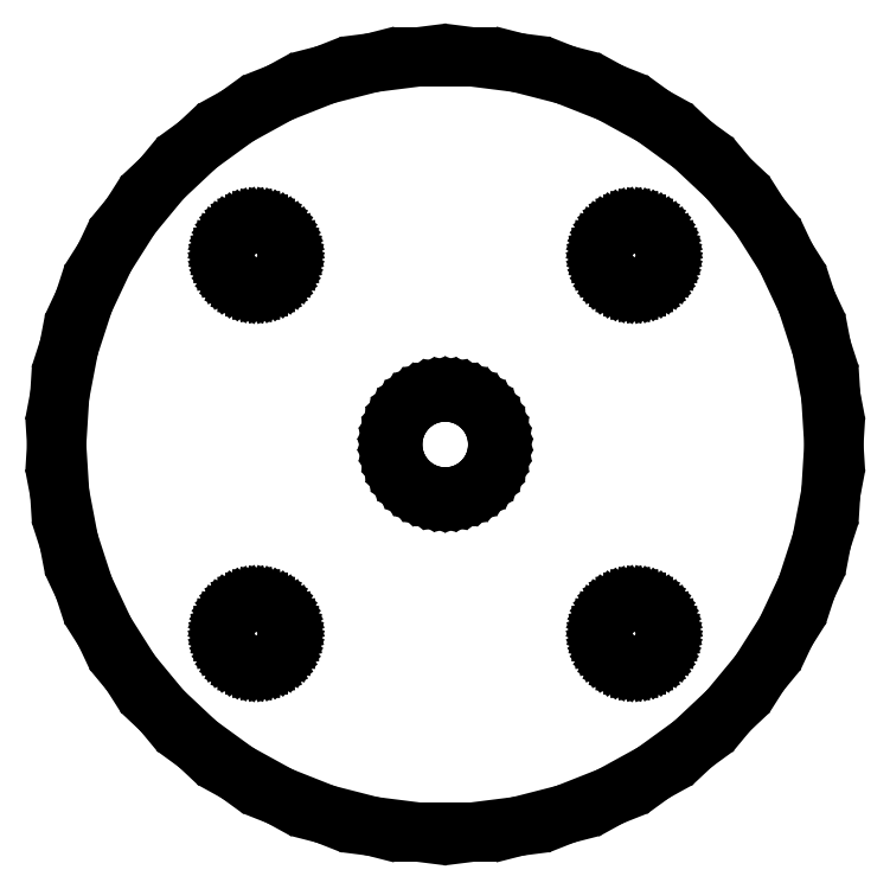
<metadata>
{"format":"dxf","ext":"dxf","renderer":"ezdxf+matplotlib","layout":"modelspace","background":"white","min_lineweight":24,"dpi":150}
</metadata>
<code>
0
SECTION
2
ENTITIES
0
LINE
8
0
10
3.467
20
-18.17
11
5.717
21
-17.59
0
LINE
8
0
10
5.717
20
-17.59
11
7.877
21
-16.74
0
LINE
8
0
10
7.877
20
-16.74
11
9.913
21
-15.62
0
LINE
8
0
10
9.913
20
-15.62
11
11.79
21
-14.25
0
LINE
8
0
10
11.79
20
-14.25
11
13.49
21
-12.66
0
LINE
8
0
10
13.49
20
-12.66
11
14.97
21
-10.87
0
LINE
8
0
10
14.97
20
-10.87
11
16.21
21
-8.912
0
LINE
8
0
10
16.21
20
-8.912
11
17.2
21
-6.81
0
LINE
8
0
10
17.2
20
-6.81
11
17.92
21
-4.601
0
LINE
8
0
10
17.92
20
-4.601
11
18.35
21
-2.319
0
LINE
8
0
10
18.35
20
-2.319
11
18.5
21
0
0
LINE
8
0
10
18.5
20
0
11
18.35
21
2.319
0
LINE
8
0
10
18.35
20
2.319
11
17.92
21
4.601
0
LINE
8
0
10
17.92
20
4.601
11
17.2
21
6.81
0
LINE
8
0
10
17.2
20
6.81
11
16.21
21
8.912
0
LINE
8
0
10
16.21
20
8.912
11
14.97
21
10.87
0
LINE
8
0
10
14.97
20
10.87
11
13.49
21
12.66
0
LINE
8
0
10
13.49
20
12.66
11
11.79
21
14.25
0
LINE
8
0
10
11.79
20
14.25
11
9.913
21
15.62
0
LINE
8
0
10
9.913
20
15.62
11
7.877
21
16.74
0
LINE
8
0
10
7.877
20
16.74
11
5.717
21
17.59
0
LINE
8
0
10
5.717
20
17.59
11
3.467
21
18.17
0
LINE
8
0
10
3.467
20
18.17
11
1.162
21
18.46
0
LINE
8
0
10
1.162
20
18.46
11
-1.162
21
18.46
0
LINE
8
0
10
-1.162
20
18.46
11
-3.467
21
18.17
0
LINE
8
0
10
-3.467
20
18.17
11
-5.717
21
17.59
0
LINE
8
0
10
-5.717
20
17.59
11
-7.877
21
16.74
0
LINE
8
0
10
-7.877
20
16.74
11
-9.913
21
15.62
0
LINE
8
0
10
-9.913
20
15.62
11
-11.79
21
14.25
0
LINE
8
0
10
-11.79
20
14.25
11
-13.49
21
12.66
0
LINE
8
0
10
-13.49
20
12.66
11
-14.97
21
10.87
0
LINE
8
0
10
-14.97
20
10.87
11
-16.21
21
8.912
0
LINE
8
0
10
-16.21
20
8.912
11
-17.2
21
6.81
0
LINE
8
0
10
-17.2
20
6.81
11
-17.92
21
4.601
0
LINE
8
0
10
-17.92
20
4.601
11
-18.35
21
2.319
0
LINE
8
0
10
-18.35
20
2.319
11
-18.5
21
0
0
LINE
8
0
10
-18.5
20
0
11
-18.35
21
-2.319
0
LINE
8
0
10
-18.35
20
-2.319
11
-17.92
21
-4.601
0
LINE
8
0
10
-17.92
20
-4.601
11
-17.2
21
-6.81
0
LINE
8
0
10
-17.2
20
-6.81
11
-16.21
21
-8.912
0
LINE
8
0
10
-16.21
20
-8.912
11
-14.97
21
-10.87
0
LINE
8
0
10
-14.97
20
-10.87
11
-13.49
21
-12.66
0
LINE
8
0
10
-13.49
20
-12.66
11
-11.79
21
-14.25
0
LINE
8
0
10
-11.79
20
-14.25
11
-9.913
21
-15.62
0
LINE
8
0
10
-9.913
20
-15.62
11
-7.877
21
-16.74
0
LINE
8
0
10
-7.877
20
-16.74
11
-5.717
21
-17.59
0
LINE
8
0
10
-5.717
20
-17.59
11
-3.467
21
-18.17
0
LINE
8
0
10
-3.467
20
-18.17
11
-1.162
21
-18.46
0
LINE
8
0
10
-1.162
20
-18.46
11
1.162
21
-18.46
0
LINE
8
0
10
1.162
20
-18.46
11
3.467
21
-18.17
0
LINE
8
0
10
-9.094
20
7.503
11
-9.281
21
7.527
0
LINE
8
0
10
-9.281
20
7.527
11
-9.464
21
7.573
0
LINE
8
0
10
-9.464
20
7.573
11
-9.639
21
7.643
0
LINE
8
0
10
-9.639
20
7.643
11
-9.804
21
7.734
0
LINE
8
0
10
-9.804
20
7.734
11
-9.956
21
7.844
0
LINE
8
0
10
-9.956
20
7.844
11
-10.09
21
7.973
0
LINE
8
0
10
-10.09
20
7.973
11
-10.21
21
8.118
0
LINE
8
0
10
-10.21
20
8.118
11
-10.31
21
8.277
0
LINE
8
0
10
-10.31
20
8.277
11
-10.39
21
8.448
0
LINE
8
0
10
-10.39
20
8.448
11
-10.45
21
8.627
0
LINE
8
0
10
-10.45
20
8.627
11
-10.49
21
8.812
0
LINE
8
0
10
-10.49
20
8.812
11
-10.5
21
9
0
LINE
8
0
10
-10.5
20
9
11
-10.49
21
9.188
0
LINE
8
0
10
-10.49
20
9.188
11
-10.45
21
9.373
0
LINE
8
0
10
-10.45
20
9.373
11
-10.39
21
9.552
0
LINE
8
0
10
-10.39
20
9.552
11
-10.31
21
9.723
0
LINE
8
0
10
-10.31
20
9.723
11
-10.21
21
9.882
0
LINE
8
0
10
-10.21
20
9.882
11
-10.09
21
10.03
0
LINE
8
0
10
-10.09
20
10.03
11
-9.956
21
10.16
0
LINE
8
0
10
-9.956
20
10.16
11
-9.804
21
10.27
0
LINE
8
0
10
-9.804
20
10.27
11
-9.639
21
10.36
0
LINE
8
0
10
-9.639
20
10.36
11
-9.464
21
10.43
0
LINE
8
0
10
-9.464
20
10.43
11
-9.281
21
10.47
0
LINE
8
0
10
-9.281
20
10.47
11
-9.094
21
10.5
0
LINE
8
0
10
-9.094
20
10.5
11
-8.906
21
10.5
0
LINE
8
0
10
-8.906
20
10.5
11
-8.719
21
10.47
0
LINE
8
0
10
-8.719
20
10.47
11
-8.536
21
10.43
0
LINE
8
0
10
-8.536
20
10.43
11
-8.361
21
10.36
0
LINE
8
0
10
-8.361
20
10.36
11
-8.196
21
10.27
0
LINE
8
0
10
-8.196
20
10.27
11
-8.044
21
10.16
0
LINE
8
0
10
-8.044
20
10.16
11
-7.907
21
10.03
0
LINE
8
0
10
-7.907
20
10.03
11
-7.786
21
9.882
0
LINE
8
0
10
-7.786
20
9.882
11
-7.686
21
9.723
0
LINE
8
0
10
-7.686
20
9.723
11
-7.605
21
9.552
0
LINE
8
0
10
-7.605
20
9.552
11
-7.547
21
9.373
0
LINE
8
0
10
-7.547
20
9.373
11
-7.512
21
9.188
0
LINE
8
0
10
-7.512
20
9.188
11
-7.5
21
9
0
LINE
8
0
10
-7.5
20
9
11
-7.512
21
8.812
0
LINE
8
0
10
-7.512
20
8.812
11
-7.547
21
8.627
0
LINE
8
0
10
-7.547
20
8.627
11
-7.605
21
8.448
0
LINE
8
0
10
-7.605
20
8.448
11
-7.686
21
8.277
0
LINE
8
0
10
-7.686
20
8.277
11
-7.786
21
8.118
0
LINE
8
0
10
-7.786
20
8.118
11
-7.907
21
7.973
0
LINE
8
0
10
-7.907
20
7.973
11
-8.044
21
7.844
0
LINE
8
0
10
-8.044
20
7.844
11
-8.196
21
7.734
0
LINE
8
0
10
-8.196
20
7.734
11
-8.361
21
7.643
0
LINE
8
0
10
-8.361
20
7.643
11
-8.536
21
7.573
0
LINE
8
0
10
-8.536
20
7.573
11
-8.719
21
7.527
0
LINE
8
0
10
-8.719
20
7.527
11
-8.906
21
7.503
0
LINE
8
0
10
-8.906
20
7.503
11
-9.094
21
7.503
0
LINE
8
0
10
8.906
20
7.503
11
8.719
21
7.527
0
LINE
8
0
10
8.719
20
7.527
11
8.536
21
7.573
0
LINE
8
0
10
8.536
20
7.573
11
8.361
21
7.643
0
LINE
8
0
10
8.361
20
7.643
11
8.196
21
7.734
0
LINE
8
0
10
8.196
20
7.734
11
8.044
21
7.844
0
LINE
8
0
10
8.044
20
7.844
11
7.907
21
7.973
0
LINE
8
0
10
7.907
20
7.973
11
7.786
21
8.118
0
LINE
8
0
10
7.786
20
8.118
11
7.686
21
8.277
0
LINE
8
0
10
7.686
20
8.277
11
7.605
21
8.448
0
LINE
8
0
10
7.605
20
8.448
11
7.547
21
8.627
0
LINE
8
0
10
7.547
20
8.627
11
7.512
21
8.812
0
LINE
8
0
10
7.512
20
8.812
11
7.5
21
9
0
LINE
8
0
10
7.5
20
9
11
7.512
21
9.188
0
LINE
8
0
10
7.512
20
9.188
11
7.547
21
9.373
0
LINE
8
0
10
7.547
20
9.373
11
7.605
21
9.552
0
LINE
8
0
10
7.605
20
9.552
11
7.686
21
9.723
0
LINE
8
0
10
7.686
20
9.723
11
7.786
21
9.882
0
LINE
8
0
10
7.786
20
9.882
11
7.907
21
10.03
0
LINE
8
0
10
7.907
20
10.03
11
8.044
21
10.16
0
LINE
8
0
10
8.044
20
10.16
11
8.196
21
10.27
0
LINE
8
0
10
8.196
20
10.27
11
8.361
21
10.36
0
LINE
8
0
10
8.361
20
10.36
11
8.536
21
10.43
0
LINE
8
0
10
8.536
20
10.43
11
8.719
21
10.47
0
LINE
8
0
10
8.719
20
10.47
11
8.906
21
10.5
0
LINE
8
0
10
8.906
20
10.5
11
9.094
21
10.5
0
LINE
8
0
10
9.094
20
10.5
11
9.281
21
10.47
0
LINE
8
0
10
9.281
20
10.47
11
9.464
21
10.43
0
LINE
8
0
10
9.464
20
10.43
11
9.639
21
10.36
0
LINE
8
0
10
9.639
20
10.36
11
9.804
21
10.27
0
LINE
8
0
10
9.804
20
10.27
11
9.956
21
10.16
0
LINE
8
0
10
9.956
20
10.16
11
10.09
21
10.03
0
LINE
8
0
10
10.09
20
10.03
11
10.21
21
9.882
0
LINE
8
0
10
10.21
20
9.882
11
10.31
21
9.723
0
LINE
8
0
10
10.31
20
9.723
11
10.39
21
9.552
0
LINE
8
0
10
10.39
20
9.552
11
10.45
21
9.373
0
LINE
8
0
10
10.45
20
9.373
11
10.49
21
9.188
0
LINE
8
0
10
10.49
20
9.188
11
10.5
21
9
0
LINE
8
0
10
10.5
20
9
11
10.49
21
8.812
0
LINE
8
0
10
10.49
20
8.812
11
10.45
21
8.627
0
LINE
8
0
10
10.45
20
8.627
11
10.39
21
8.448
0
LINE
8
0
10
10.39
20
8.448
11
10.31
21
8.277
0
LINE
8
0
10
10.31
20
8.277
11
10.21
21
8.118
0
LINE
8
0
10
10.21
20
8.118
11
10.09
21
7.973
0
LINE
8
0
10
10.09
20
7.973
11
9.956
21
7.844
0
LINE
8
0
10
9.956
20
7.844
11
9.804
21
7.734
0
LINE
8
0
10
9.804
20
7.734
11
9.639
21
7.643
0
LINE
8
0
10
9.639
20
7.643
11
9.464
21
7.573
0
LINE
8
0
10
9.464
20
7.573
11
9.281
21
7.527
0
LINE
8
0
10
9.281
20
7.527
11
9.094
21
7.503
0
LINE
8
0
10
9.094
20
7.503
11
8.906
21
7.503
0
LINE
8
0
10
-0.157
20
-2.495
11
-0.4684
21
-2.456
0
LINE
8
0
10
-0.4684
20
-2.456
11
-0.7725
21
-2.378
0
LINE
8
0
10
-0.7725
20
-2.378
11
-1.064
21
-2.262
0
LINE
8
0
10
-1.064
20
-2.262
11
-1.34
21
-2.111
0
LINE
8
0
10
-1.34
20
-2.111
11
-1.594
21
-1.926
0
LINE
8
0
10
-1.594
20
-1.926
11
-1.822
21
-1.711
0
LINE
8
0
10
-1.822
20
-1.711
11
-2.023
21
-1.469
0
LINE
8
0
10
-2.023
20
-1.469
11
-2.191
21
-1.204
0
LINE
8
0
10
-2.191
20
-1.204
11
-2.324
21
-0.9203
0
LINE
8
0
10
-2.324
20
-0.9203
11
-2.421
21
-0.6217
0
LINE
8
0
10
-2.421
20
-0.6217
11
-2.48
21
-0.3133
0
LINE
8
0
10
-2.48
20
-0.3133
11
-2.5
21
0
0
LINE
8
0
10
-2.5
20
0
11
-2.48
21
0.3133
0
LINE
8
0
10
-2.48
20
0.3133
11
-2.421
21
0.6217
0
LINE
8
0
10
-2.421
20
0.6217
11
-2.324
21
0.9203
0
LINE
8
0
10
-2.324
20
0.9203
11
-2.191
21
1.204
0
LINE
8
0
10
-2.191
20
1.204
11
-2.023
21
1.469
0
LINE
8
0
10
-2.023
20
1.469
11
-1.822
21
1.711
0
LINE
8
0
10
-1.822
20
1.711
11
-1.594
21
1.926
0
LINE
8
0
10
-1.594
20
1.926
11
-1.34
21
2.111
0
LINE
8
0
10
-1.34
20
2.111
11
-1.064
21
2.262
0
LINE
8
0
10
-1.064
20
2.262
11
-0.7725
21
2.378
0
LINE
8
0
10
-0.7725
20
2.378
11
-0.4684
21
2.456
0
LINE
8
0
10
-0.4684
20
2.456
11
-0.157
21
2.495
0
LINE
8
0
10
-0.157
20
2.495
11
0.157
21
2.495
0
LINE
8
0
10
0.157
20
2.495
11
0.4684
21
2.456
0
LINE
8
0
10
0.4684
20
2.456
11
0.7725
21
2.378
0
LINE
8
0
10
0.7725
20
2.378
11
1.064
21
2.262
0
LINE
8
0
10
1.064
20
2.262
11
1.34
21
2.111
0
LINE
8
0
10
1.34
20
2.111
11
1.594
21
1.926
0
LINE
8
0
10
1.594
20
1.926
11
1.822
21
1.711
0
LINE
8
0
10
1.822
20
1.711
11
2.023
21
1.469
0
LINE
8
0
10
2.023
20
1.469
11
2.191
21
1.204
0
LINE
8
0
10
2.191
20
1.204
11
2.324
21
0.9203
0
LINE
8
0
10
2.324
20
0.9203
11
2.421
21
0.6217
0
LINE
8
0
10
2.421
20
0.6217
11
2.48
21
0.3133
0
LINE
8
0
10
2.48
20
0.3133
11
2.5
21
0
0
LINE
8
0
10
2.5
20
0
11
2.48
21
-0.3133
0
LINE
8
0
10
2.48
20
-0.3133
11
2.421
21
-0.6217
0
LINE
8
0
10
2.421
20
-0.6217
11
2.324
21
-0.9203
0
LINE
8
0
10
2.324
20
-0.9203
11
2.191
21
-1.204
0
LINE
8
0
10
2.191
20
-1.204
11
2.023
21
-1.469
0
LINE
8
0
10
2.023
20
-1.469
11
1.822
21
-1.711
0
LINE
8
0
10
1.822
20
-1.711
11
1.594
21
-1.926
0
LINE
8
0
10
1.594
20
-1.926
11
1.34
21
-2.111
0
LINE
8
0
10
1.34
20
-2.111
11
1.064
21
-2.262
0
LINE
8
0
10
1.064
20
-2.262
11
0.7725
21
-2.378
0
LINE
8
0
10
0.7725
20
-2.378
11
0.4684
21
-2.456
0
LINE
8
0
10
0.4684
20
-2.456
11
0.157
21
-2.495
0
LINE
8
0
10
0.157
20
-2.495
11
-0.157
21
-2.495
0
LINE
8
0
10
-9.094
20
-10.5
11
-9.281
21
-10.47
0
LINE
8
0
10
-9.281
20
-10.47
11
-9.464
21
-10.43
0
LINE
8
0
10
-9.464
20
-10.43
11
-9.639
21
-10.36
0
LINE
8
0
10
-9.639
20
-10.36
11
-9.804
21
-10.27
0
LINE
8
0
10
-9.804
20
-10.27
11
-9.956
21
-10.16
0
LINE
8
0
10
-9.956
20
-10.16
11
-10.09
21
-10.03
0
LINE
8
0
10
-10.09
20
-10.03
11
-10.21
21
-9.882
0
LINE
8
0
10
-10.21
20
-9.882
11
-10.31
21
-9.723
0
LINE
8
0
10
-10.31
20
-9.723
11
-10.39
21
-9.552
0
LINE
8
0
10
-10.39
20
-9.552
11
-10.45
21
-9.373
0
LINE
8
0
10
-10.45
20
-9.373
11
-10.49
21
-9.188
0
LINE
8
0
10
-10.49
20
-9.188
11
-10.5
21
-9
0
LINE
8
0
10
-10.5
20
-9
11
-10.49
21
-8.812
0
LINE
8
0
10
-10.49
20
-8.812
11
-10.45
21
-8.627
0
LINE
8
0
10
-10.45
20
-8.627
11
-10.39
21
-8.448
0
LINE
8
0
10
-10.39
20
-8.448
11
-10.31
21
-8.277
0
LINE
8
0
10
-10.31
20
-8.277
11
-10.21
21
-8.118
0
LINE
8
0
10
-10.21
20
-8.118
11
-10.09
21
-7.973
0
LINE
8
0
10
-10.09
20
-7.973
11
-9.956
21
-7.844
0
LINE
8
0
10
-9.956
20
-7.844
11
-9.804
21
-7.734
0
LINE
8
0
10
-9.804
20
-7.734
11
-9.639
21
-7.643
0
LINE
8
0
10
-9.639
20
-7.643
11
-9.464
21
-7.573
0
LINE
8
0
10
-9.464
20
-7.573
11
-9.281
21
-7.527
0
LINE
8
0
10
-9.281
20
-7.527
11
-9.094
21
-7.503
0
LINE
8
0
10
-9.094
20
-7.503
11
-8.906
21
-7.503
0
LINE
8
0
10
-8.906
20
-7.503
11
-8.719
21
-7.527
0
LINE
8
0
10
-8.719
20
-7.527
11
-8.536
21
-7.573
0
LINE
8
0
10
-8.536
20
-7.573
11
-8.361
21
-7.643
0
LINE
8
0
10
-8.361
20
-7.643
11
-8.196
21
-7.734
0
LINE
8
0
10
-8.196
20
-7.734
11
-8.044
21
-7.844
0
LINE
8
0
10
-8.044
20
-7.844
11
-7.907
21
-7.973
0
LINE
8
0
10
-7.907
20
-7.973
11
-7.786
21
-8.118
0
LINE
8
0
10
-7.786
20
-8.118
11
-7.686
21
-8.277
0
LINE
8
0
10
-7.686
20
-8.277
11
-7.605
21
-8.448
0
LINE
8
0
10
-7.605
20
-8.448
11
-7.547
21
-8.627
0
LINE
8
0
10
-7.547
20
-8.627
11
-7.512
21
-8.812
0
LINE
8
0
10
-7.512
20
-8.812
11
-7.5
21
-9
0
LINE
8
0
10
-7.5
20
-9
11
-7.512
21
-9.188
0
LINE
8
0
10
-7.512
20
-9.188
11
-7.547
21
-9.373
0
LINE
8
0
10
-7.547
20
-9.373
11
-7.605
21
-9.552
0
LINE
8
0
10
-7.605
20
-9.552
11
-7.686
21
-9.723
0
LINE
8
0
10
-7.686
20
-9.723
11
-7.786
21
-9.882
0
LINE
8
0
10
-7.786
20
-9.882
11
-7.907
21
-10.03
0
LINE
8
0
10
-7.907
20
-10.03
11
-8.044
21
-10.16
0
LINE
8
0
10
-8.044
20
-10.16
11
-8.196
21
-10.27
0
LINE
8
0
10
-8.196
20
-10.27
11
-8.361
21
-10.36
0
LINE
8
0
10
-8.361
20
-10.36
11
-8.536
21
-10.43
0
LINE
8
0
10
-8.536
20
-10.43
11
-8.719
21
-10.47
0
LINE
8
0
10
-8.719
20
-10.47
11
-8.906
21
-10.5
0
LINE
8
0
10
-8.906
20
-10.5
11
-9.094
21
-10.5
0
LINE
8
0
10
8.906
20
-10.5
11
8.719
21
-10.47
0
LINE
8
0
10
8.719
20
-10.47
11
8.536
21
-10.43
0
LINE
8
0
10
8.536
20
-10.43
11
8.361
21
-10.36
0
LINE
8
0
10
8.361
20
-10.36
11
8.196
21
-10.27
0
LINE
8
0
10
8.196
20
-10.27
11
8.044
21
-10.16
0
LINE
8
0
10
8.044
20
-10.16
11
7.907
21
-10.03
0
LINE
8
0
10
7.907
20
-10.03
11
7.786
21
-9.882
0
LINE
8
0
10
7.786
20
-9.882
11
7.686
21
-9.723
0
LINE
8
0
10
7.686
20
-9.723
11
7.605
21
-9.552
0
LINE
8
0
10
7.605
20
-9.552
11
7.547
21
-9.373
0
LINE
8
0
10
7.547
20
-9.373
11
7.512
21
-9.188
0
LINE
8
0
10
7.512
20
-9.188
11
7.5
21
-9
0
LINE
8
0
10
7.5
20
-9
11
7.512
21
-8.812
0
LINE
8
0
10
7.512
20
-8.812
11
7.547
21
-8.627
0
LINE
8
0
10
7.547
20
-8.627
11
7.605
21
-8.448
0
LINE
8
0
10
7.605
20
-8.448
11
7.686
21
-8.277
0
LINE
8
0
10
7.686
20
-8.277
11
7.786
21
-8.118
0
LINE
8
0
10
7.786
20
-8.118
11
7.907
21
-7.973
0
LINE
8
0
10
7.907
20
-7.973
11
8.044
21
-7.844
0
LINE
8
0
10
8.044
20
-7.844
11
8.196
21
-7.734
0
LINE
8
0
10
8.196
20
-7.734
11
8.361
21
-7.643
0
LINE
8
0
10
8.361
20
-7.643
11
8.536
21
-7.573
0
LINE
8
0
10
8.536
20
-7.573
11
8.719
21
-7.527
0
LINE
8
0
10
8.719
20
-7.527
11
8.906
21
-7.503
0
LINE
8
0
10
8.906
20
-7.503
11
9.094
21
-7.503
0
LINE
8
0
10
9.094
20
-7.503
11
9.281
21
-7.527
0
LINE
8
0
10
9.281
20
-7.527
11
9.464
21
-7.573
0
LINE
8
0
10
9.464
20
-7.573
11
9.639
21
-7.643
0
LINE
8
0
10
9.639
20
-7.643
11
9.804
21
-7.734
0
LINE
8
0
10
9.804
20
-7.734
11
9.956
21
-7.844
0
LINE
8
0
10
9.956
20
-7.844
11
10.09
21
-7.973
0
LINE
8
0
10
10.09
20
-7.973
11
10.21
21
-8.118
0
LINE
8
0
10
10.21
20
-8.118
11
10.31
21
-8.277
0
LINE
8
0
10
10.31
20
-8.277
11
10.39
21
-8.448
0
LINE
8
0
10
10.39
20
-8.448
11
10.45
21
-8.627
0
LINE
8
0
10
10.45
20
-8.627
11
10.49
21
-8.812
0
LINE
8
0
10
10.49
20
-8.812
11
10.5
21
-9
0
LINE
8
0
10
10.5
20
-9
11
10.49
21
-9.188
0
LINE
8
0
10
10.49
20
-9.188
11
10.45
21
-9.373
0
LINE
8
0
10
10.45
20
-9.373
11
10.39
21
-9.552
0
LINE
8
0
10
10.39
20
-9.552
11
10.31
21
-9.723
0
LINE
8
0
10
10.31
20
-9.723
11
10.21
21
-9.882
0
LINE
8
0
10
10.21
20
-9.882
11
10.09
21
-10.03
0
LINE
8
0
10
10.09
20
-10.03
11
9.956
21
-10.16
0
LINE
8
0
10
9.956
20
-10.16
11
9.804
21
-10.27
0
LINE
8
0
10
9.804
20
-10.27
11
9.639
21
-10.36
0
LINE
8
0
10
9.639
20
-10.36
11
9.464
21
-10.43
0
LINE
8
0
10
9.464
20
-10.43
11
9.281
21
-10.47
0
LINE
8
0
10
9.281
20
-10.47
11
9.094
21
-10.5
0
LINE
8
0
10
9.094
20
-10.5
11
8.906
21
-10.5
0
ENDSEC
0
EOF

</code>
